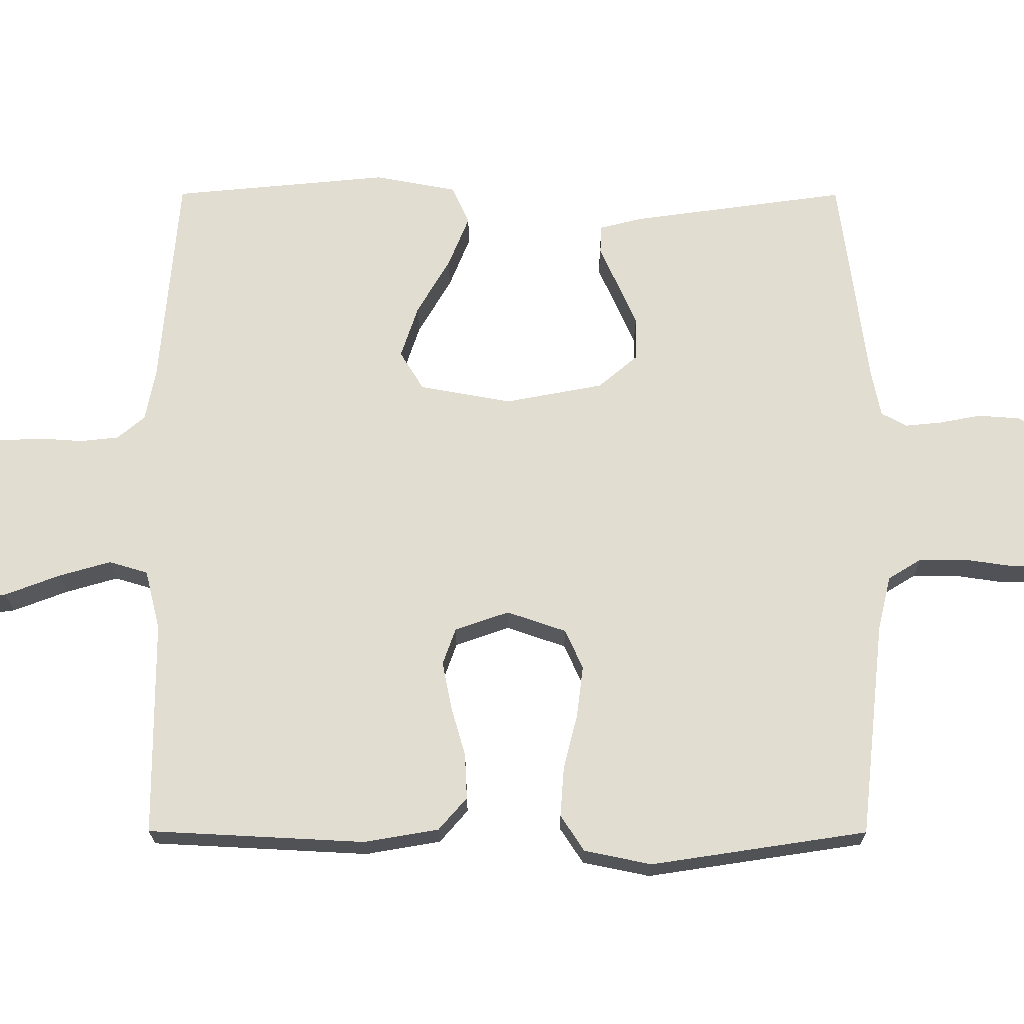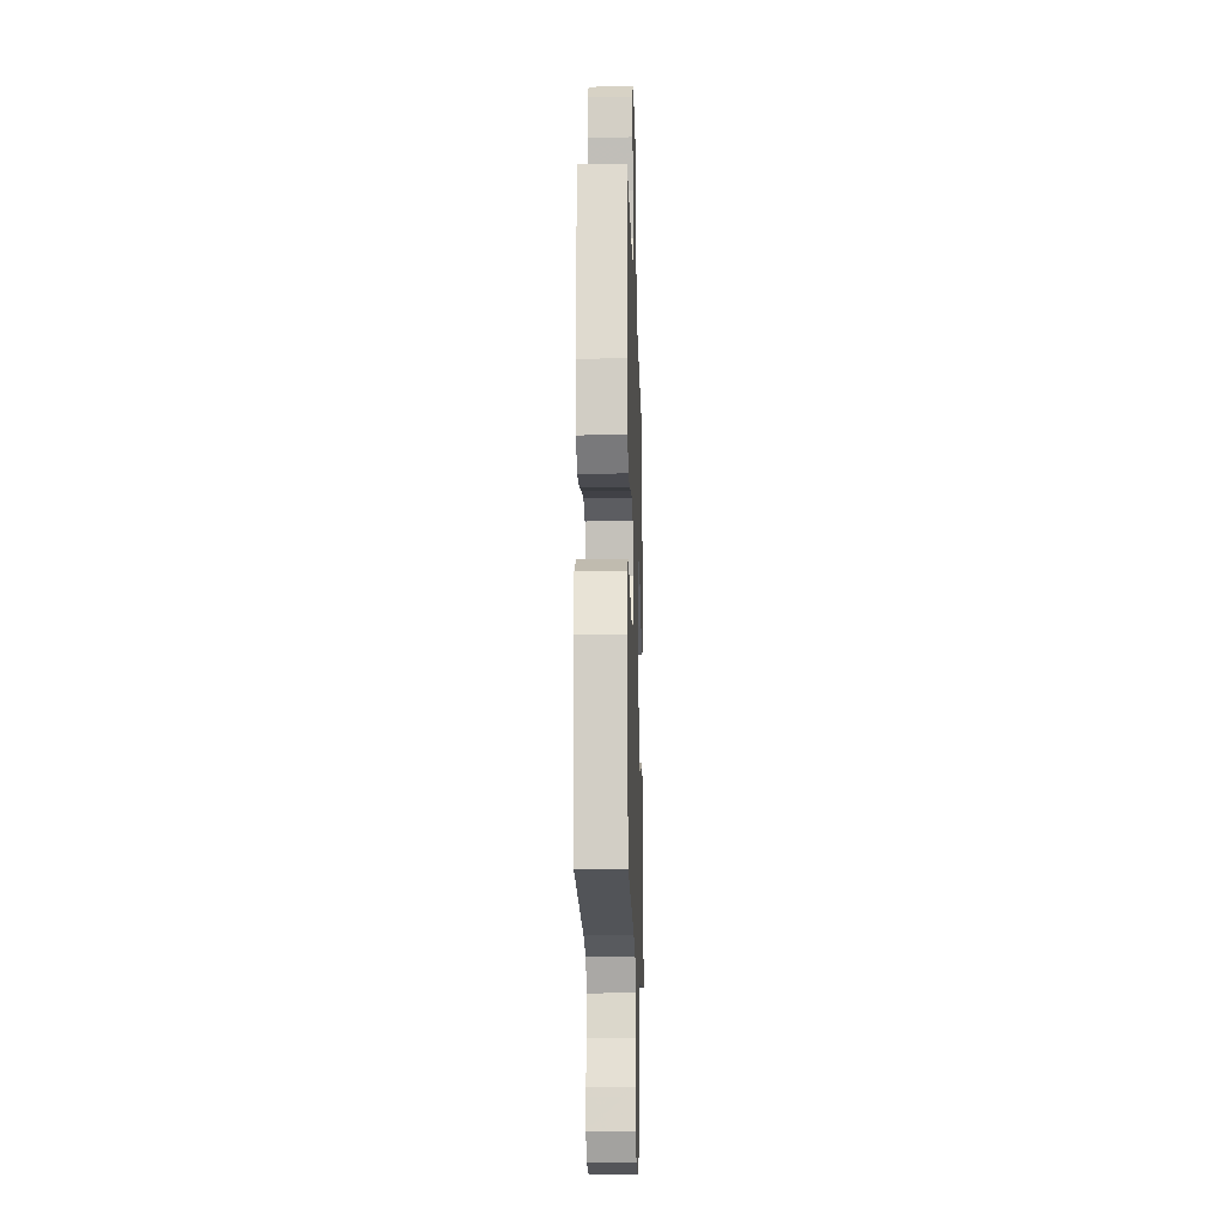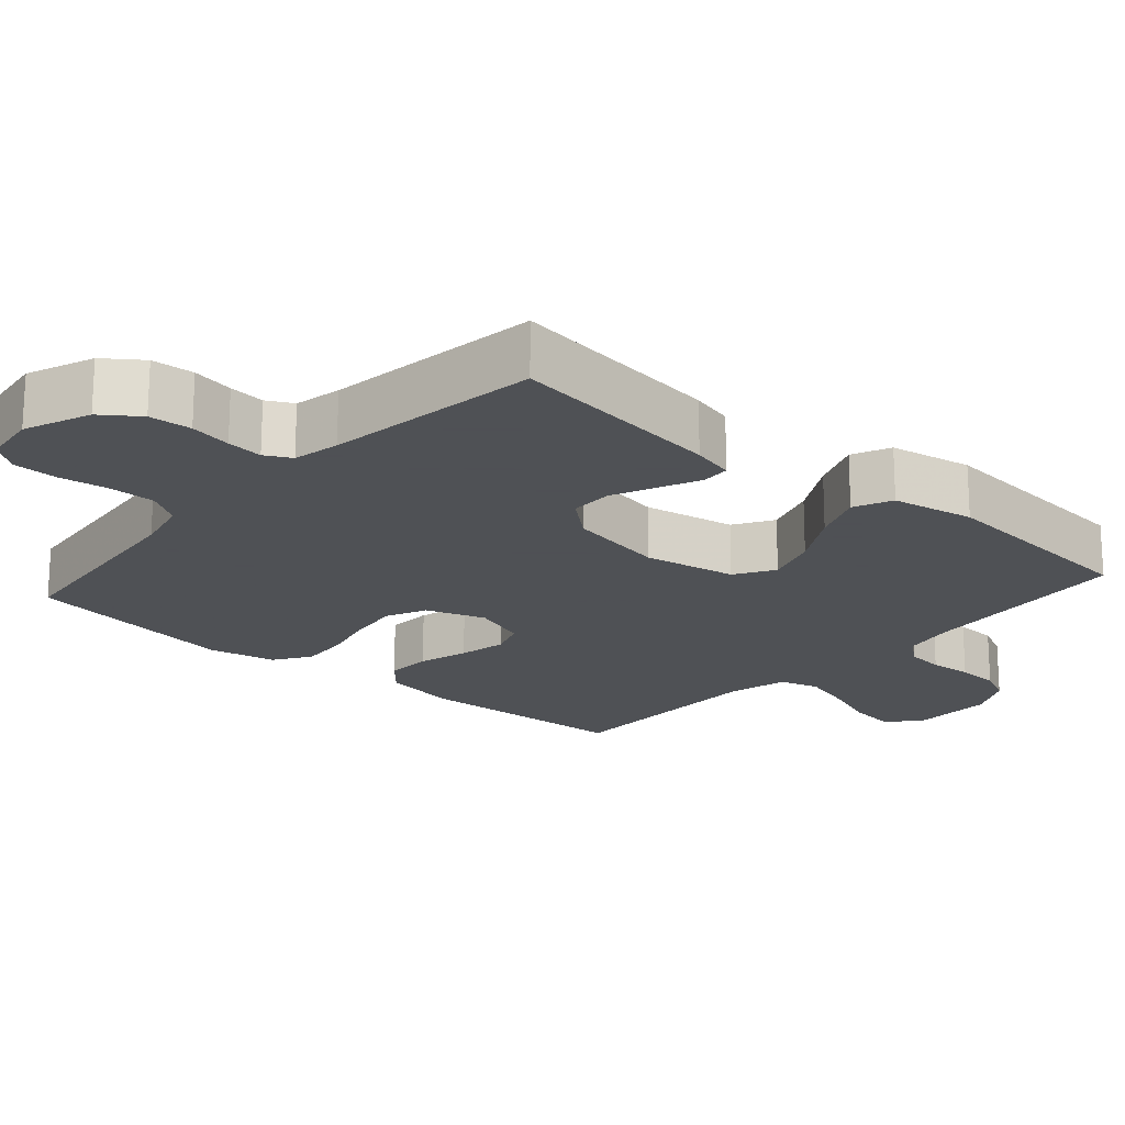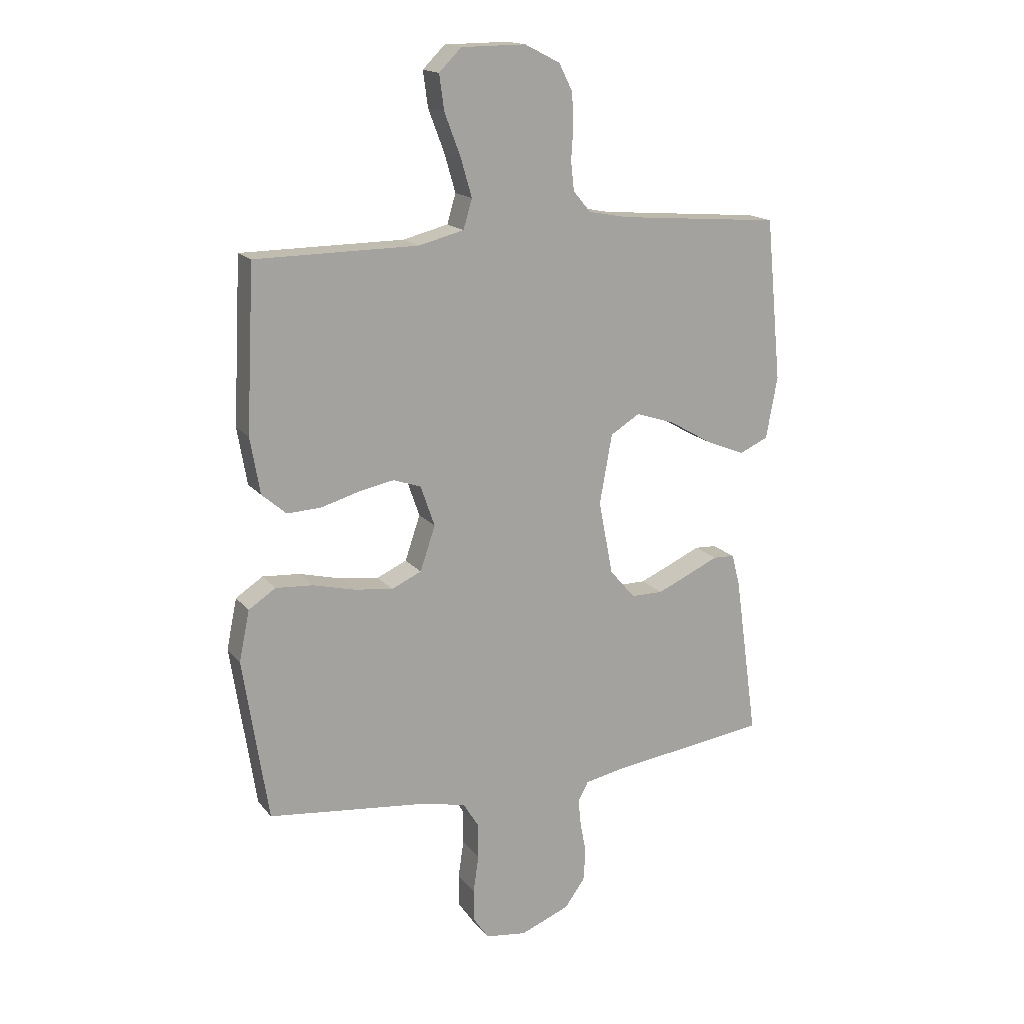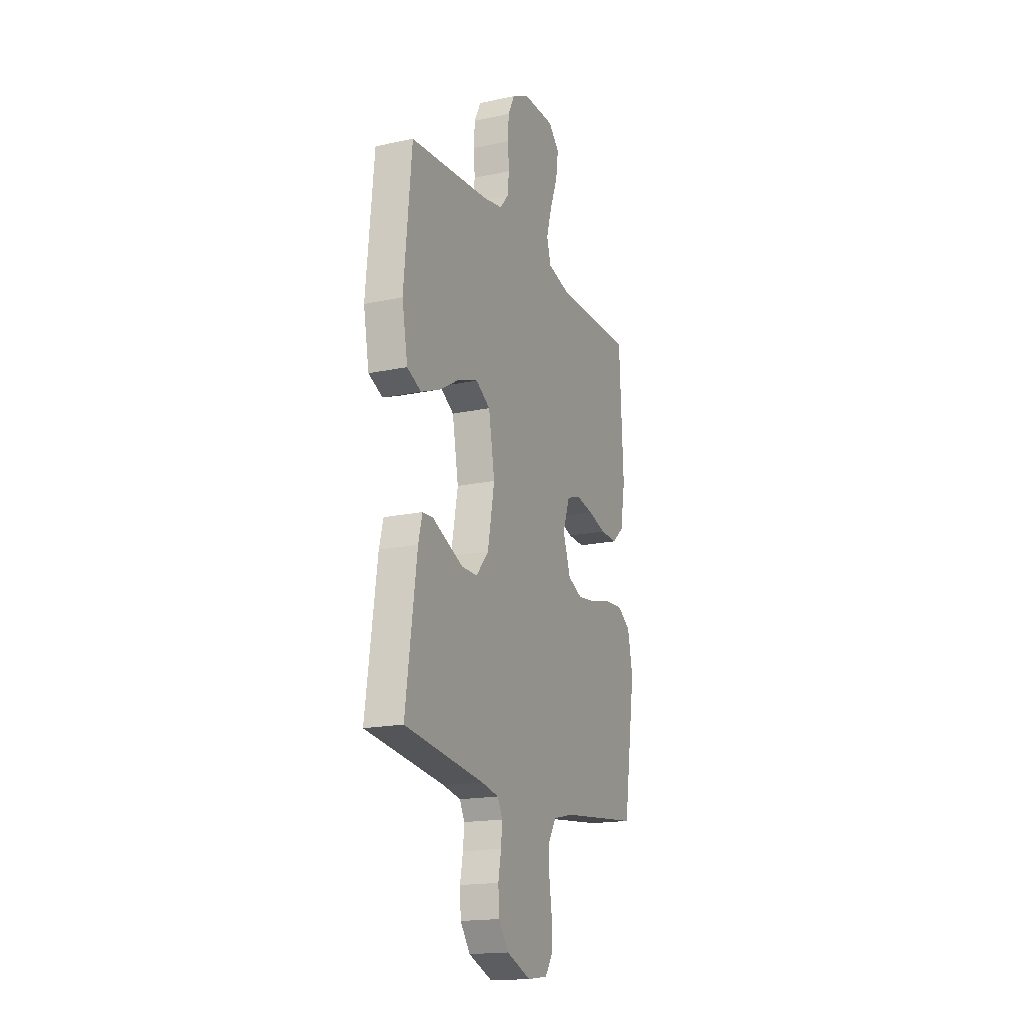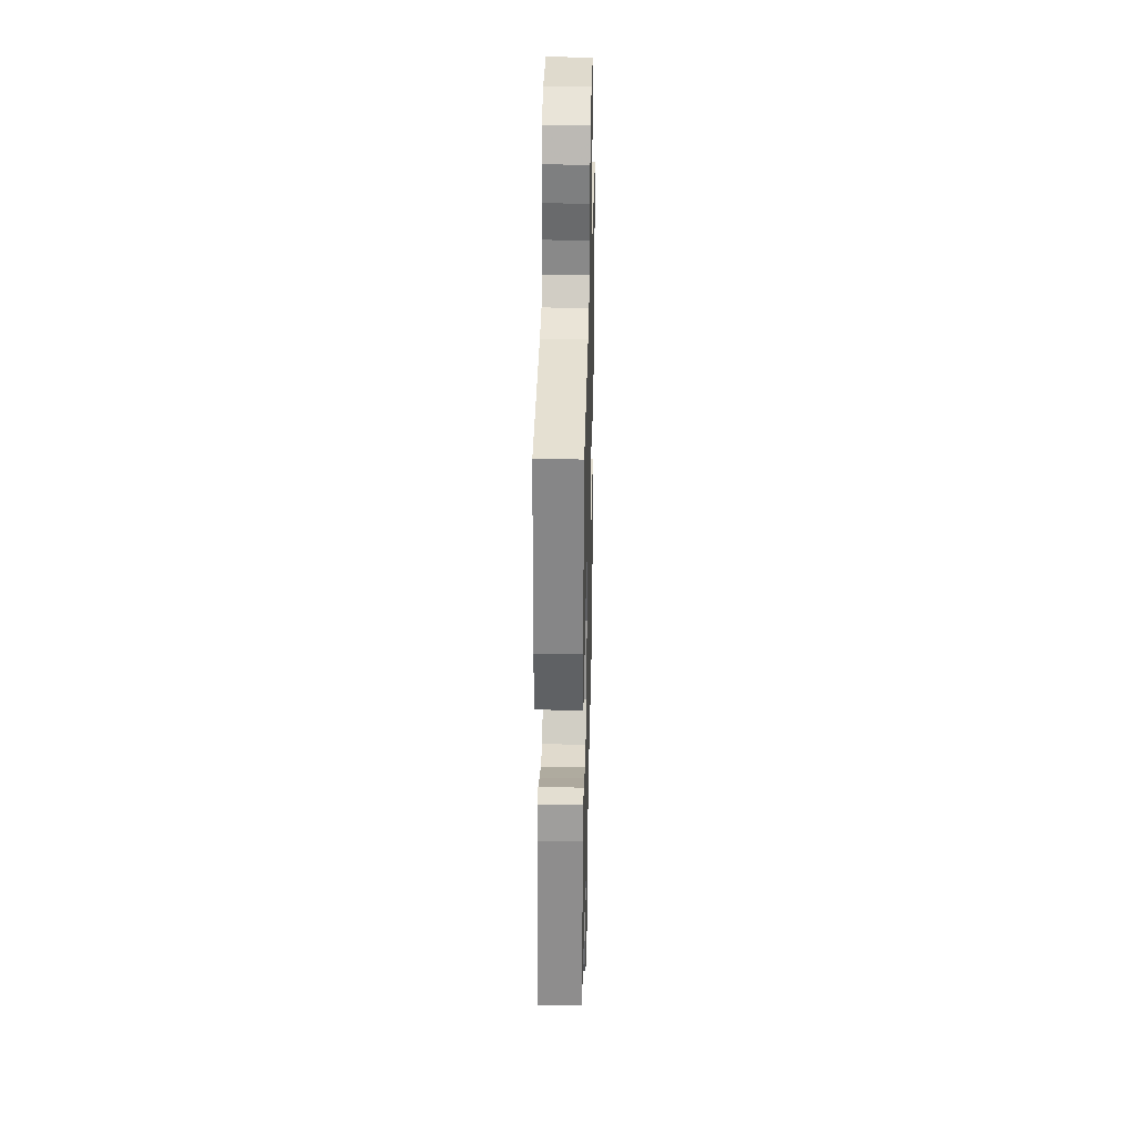
<metadata>
{"format":"obj","ext":"obj","renderer":"f3d","projection":"perspective","resolution":1024,"background":"white","views":[{"elev":68.8,"azim":90.1,"up":"+Y"},{"elev":-17.1,"azim":91.8,"up":"+Z"},{"elev":-19.5,"azim":-131.3,"up":"+Y"},{"elev":16.5,"azim":154.8,"up":"+Z"},{"elev":-17.5,"azim":-67.0,"up":"+Z"},{"elev":33.1,"azim":-88.6,"up":"+Z"}]}
</metadata>
<code>
v 0.5 0.07 0.5
v 0.515 0.07 0.2
v 0.497 0.07 0.096
v 0.452 0.07 0.057
v 0.389 0.07 0.06
v 0.32 0.07 0.08
v 0.254 0.07 0.093
v 0.203 0.07 0.075
v 0.177 0.07 0
v 0.205 0.07 -0.082
v 0.26 0.07 -0.107
v 0.332 0.07 -0.098
v 0.408 0.07 -0.079
v 0.477 0.07 -0.074
v 0.527 0.07 -0.107
v 0.546 0.07 -0.2
v 0.5 0.07 -0.5
v 0.2 0.07 -0.533
v 0.124 0.07 -0.551
v 0.095 0.07 -0.598
v 0.095 0.07 -0.662
v 0.105 0.07 -0.731
v 0.104 0.07 -0.792
v 0.076 0.07 -0.833
v 0 0.07 -0.843
v -0.091 0.07 -0.807
v -0.128 0.07 -0.756
v -0.132 0.07 -0.697
v -0.121 0.07 -0.639
v -0.116 0.07 -0.589
v -0.135 0.07 -0.553
v -0.2 0.07 -0.54
v -0.5 0.07 -0.5
v -0.458 0.07 -0.2
v -0.443 0.07 -0.141
v -0.403 0.07 -0.139
v -0.348 0.07 -0.164
v -0.286 0.07 -0.191
v -0.227 0.07 -0.191
v -0.18 0.07 -0.136
v -0.154 0.07 0
v -0.177 0.07 0.128
v -0.231 0.07 0.161
v -0.304 0.07 0.137
v -0.383 0.07 0.091
v -0.455 0.07 0.062
v -0.508 0.07 0.086
v -0.529 0.07 0.2
v -0.5 0.07 0.5
v -0.2 0.07 0.525
v -0.127 0.07 0.539
v -0.095 0.07 0.577
v -0.089 0.07 0.63
v -0.093 0.07 0.69
v -0.09 0.07 0.749
v -0.065 0.07 0.799
v 0 0.07 0.832
v 0.119 0.07 0.831
v 0.16 0.07 0.79
v 0.151 0.07 0.725
v 0.122 0.07 0.649
v 0.101 0.07 0.577
v 0.117 0.07 0.523
v 0.2 0.07 0.502
v 0.5 0 0.5
v 0.515 0 0.2
v 0.497 0 0.096
v 0.452 0 0.057
v 0.389 0 0.06
v 0.32 0 0.08
v 0.254 0 0.093
v 0.203 0 0.075
v 0.177 0 0
v 0.205 0 -0.082
v 0.26 0 -0.107
v 0.332 0 -0.098
v 0.408 0 -0.079
v 0.477 0 -0.074
v 0.527 0 -0.107
v 0.546 0 -0.2
v 0.5 0 -0.5
v 0.2 0 -0.533
v 0.124 0 -0.551
v 0.095 0 -0.598
v 0.095 0 -0.662
v 0.105 0 -0.731
v 0.104 0 -0.792
v 0.076 0 -0.833
v 0 0 -0.843
v -0.091 0 -0.807
v -0.128 0 -0.756
v -0.132 0 -0.697
v -0.121 0 -0.639
v -0.116 0 -0.589
v -0.135 0 -0.553
v -0.2 0 -0.54
v -0.5 0 -0.5
v -0.458 0 -0.2
v -0.443 0 -0.141
v -0.403 0 -0.139
v -0.348 0 -0.164
v -0.286 0 -0.191
v -0.227 0 -0.191
v -0.18 0 -0.136
v -0.154 0 0
v -0.177 0 0.128
v -0.231 0 0.161
v -0.304 0 0.137
v -0.383 0 0.091
v -0.455 0 0.062
v -0.508 0 0.086
v -0.529 0 0.2
v -0.5 0 0.5
v -0.2 0 0.525
v -0.127 0 0.539
v -0.095 0 0.577
v -0.089 0 0.63
v -0.093 0 0.69
v -0.09 0 0.749
v -0.065 0 0.799
v 0 0 0.832
v 0.119 0 0.831
v 0.16 0 0.79
v 0.151 0 0.725
v 0.122 0 0.649
v 0.101 0 0.577
v 0.117 0 0.523
v 0.2 0 0.502
f 59 60 61
f 58 59 61
f 57 58 61
f 56 57 61
f 55 56 61
f 54 55 61
f 53 54 61
f 52 53 61 62
f 51 52 62 63
f 48 49 50
f 47 48 50
f 46 47 50
f 45 46 50
f 44 45 50
f 51 63 64
f 50 51 64
f 44 50 64
f 43 44 64
f 35 36 37
f 34 35 37
f 33 34 37
f 32 33 37
f 31 32 37 38
f 30 31 38 39
f 27 28 29
f 26 27 29
f 25 26 29
f 24 25 29
f 23 24 29
f 22 23 29
f 21 22 29
f 20 21 29 30
f 30 39 40
f 20 30 40
f 19 20 40
f 16 17 18
f 15 16 18
f 14 15 18
f 13 14 18
f 12 13 18
f 11 12 18 19
f 4 5 6
f 3 4 6
f 2 3 6
f 1 2 6
f 64 1 6
f 64 6 7
f 64 7 8
f 43 64 8
f 42 43 8
f 41 42 8 9
f 19 40 41
f 11 19 41
f 10 11 41
f 9 10 41
f 125 124 123
f 125 123 122
f 125 122 121
f 125 121 120
f 125 120 119
f 125 119 118
f 125 118 117
f 126 125 117 116
f 127 126 116 115
f 114 113 112
f 114 112 111
f 114 111 110
f 114 110 109
f 114 109 108
f 128 127 115
f 128 115 114
f 128 114 108
f 128 108 107
f 101 100 99
f 101 99 98
f 101 98 97
f 101 97 96
f 102 101 96 95
f 103 102 95 94
f 93 92 91
f 93 91 90
f 93 90 89
f 93 89 88
f 93 88 87
f 93 87 86
f 93 86 85
f 94 93 85 84
f 104 103 94
f 104 94 84
f 104 84 83
f 82 81 80
f 82 80 79
f 82 79 78
f 82 78 77
f 82 77 76
f 83 82 76 75
f 70 69 68
f 70 68 67
f 70 67 66
f 70 66 65
f 70 65 128
f 71 70 128
f 72 71 128
f 72 128 107
f 72 107 106
f 73 72 106 105
f 105 104 83
f 105 83 75
f 105 75 74
f 105 74 73
f 1 65 66 2
f 2 66 67 3
f 3 67 68 4
f 4 68 69 5
f 5 69 70 6
f 6 70 71 7
f 7 71 72 8
f 8 72 73 9
f 9 73 74 10
f 10 74 75 11
f 11 75 76 12
f 12 76 77 13
f 13 77 78 14
f 14 78 79 15
f 15 79 80 16
f 16 80 81 17
f 17 81 82 18
f 18 82 83 19
f 19 83 84 20
f 20 84 85 21
f 21 85 86 22
f 22 86 87 23
f 23 87 88 24
f 24 88 89 25
f 25 89 90 26
f 26 90 91 27
f 27 91 92 28
f 28 92 93 29
f 29 93 94 30
f 30 94 95 31
f 31 95 96 32
f 32 96 97 33
f 33 97 98 34
f 34 98 99 35
f 35 99 100 36
f 36 100 101 37
f 37 101 102 38
f 38 102 103 39
f 39 103 104 40
f 40 104 105 41
f 41 105 106 42
f 42 106 107 43
f 43 107 108 44
f 44 108 109 45
f 45 109 110 46
f 46 110 111 47
f 47 111 112 48
f 48 112 113 49
f 49 113 114 50
f 50 114 115 51
f 51 115 116 52
f 52 116 117 53
f 53 117 118 54
f 54 118 119 55
f 55 119 120 56
f 56 120 121 57
f 57 121 122 58
f 58 122 123 59
f 59 123 124 60
f 60 124 125 61
f 61 125 126 62
f 62 126 127 63
f 63 127 128 64
f 64 128 65 1

</code>
